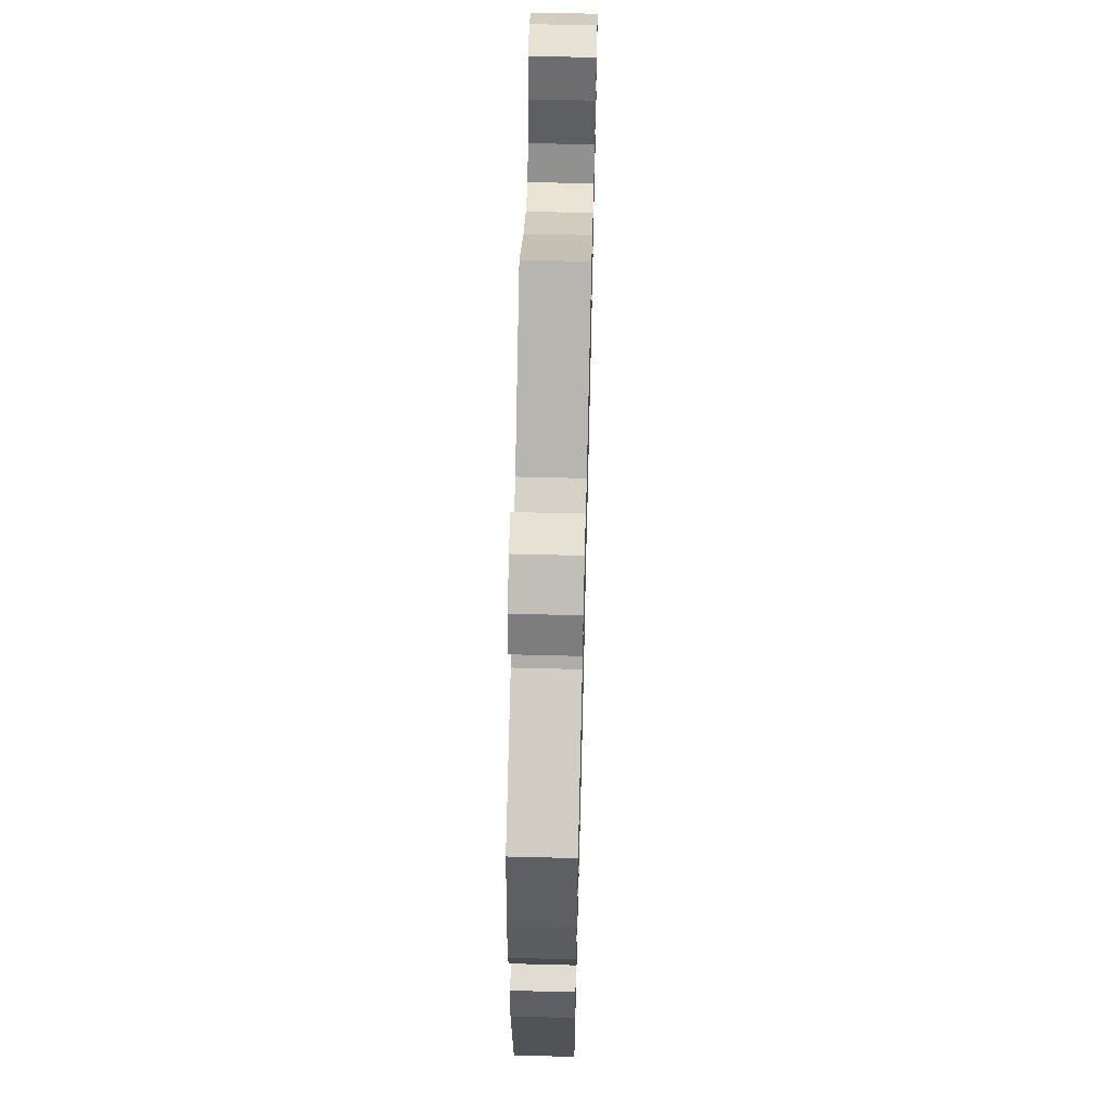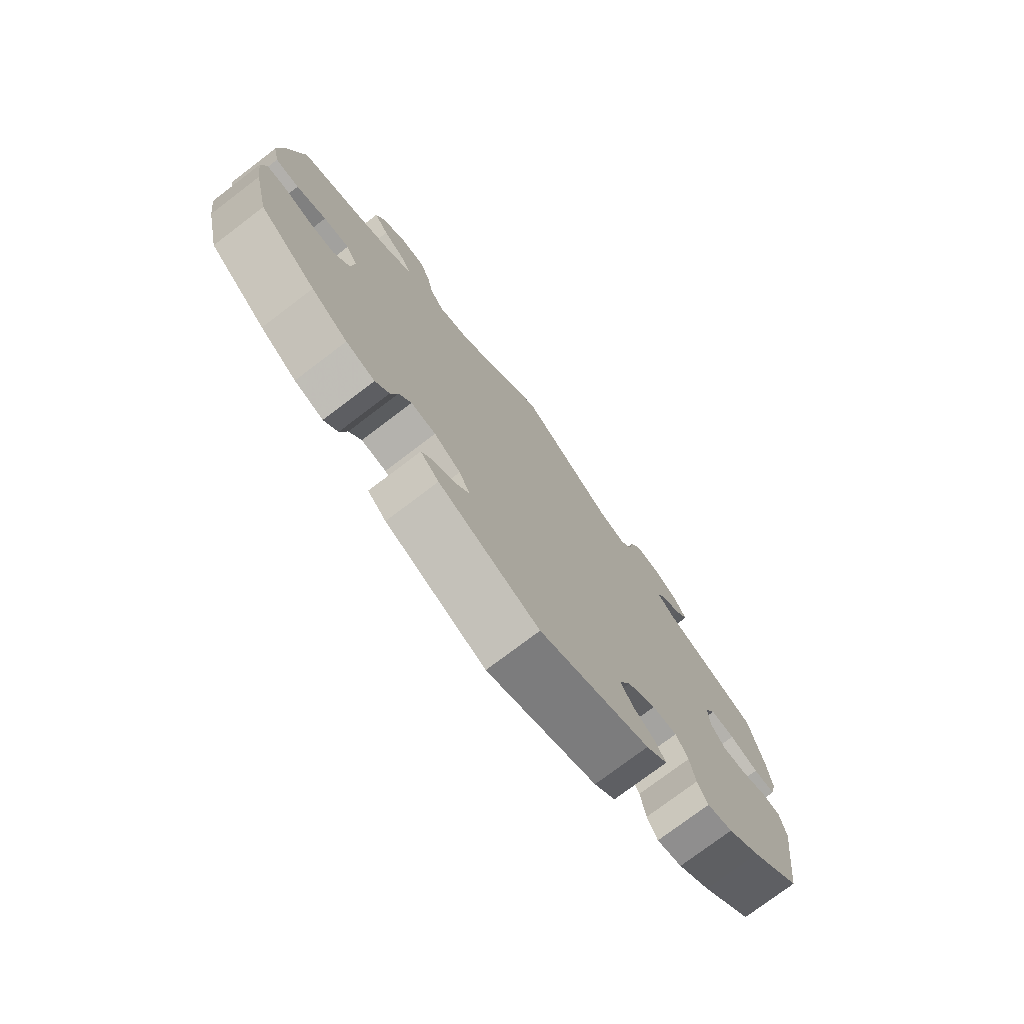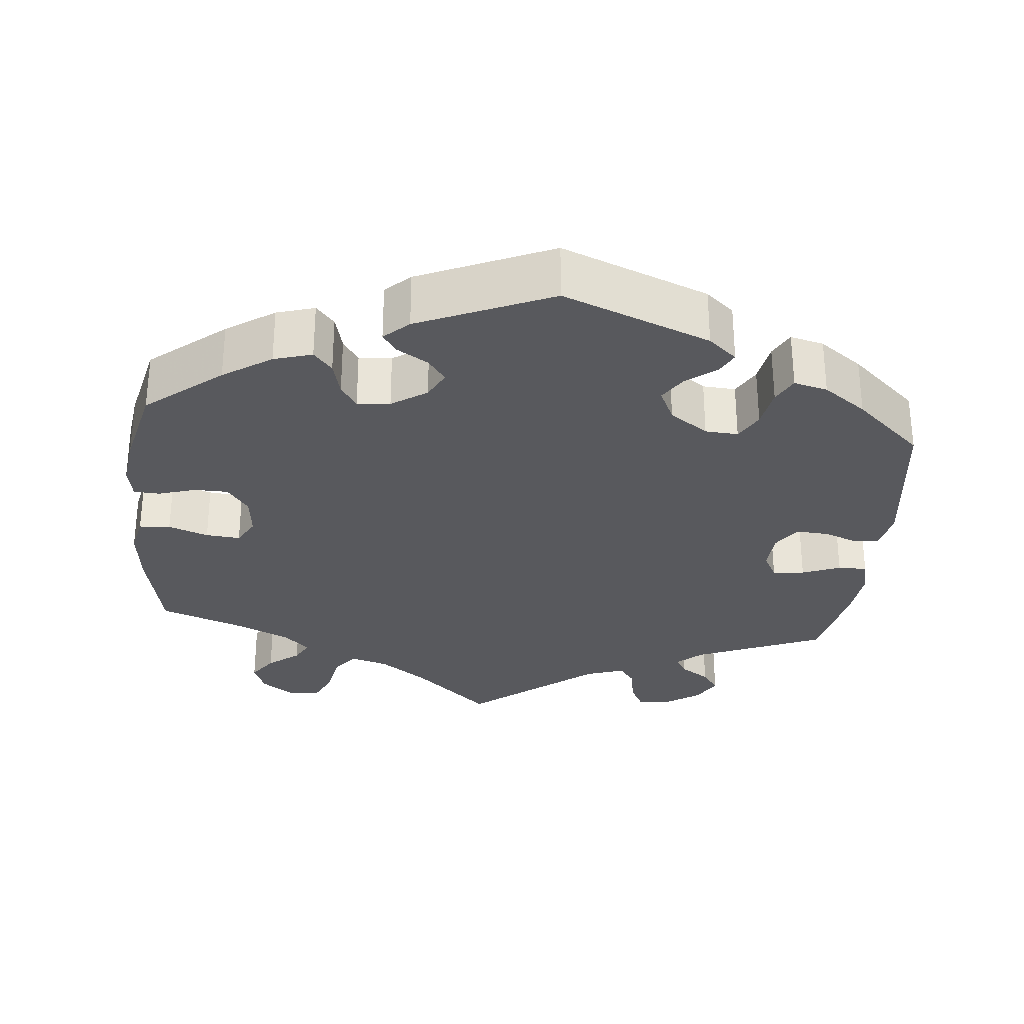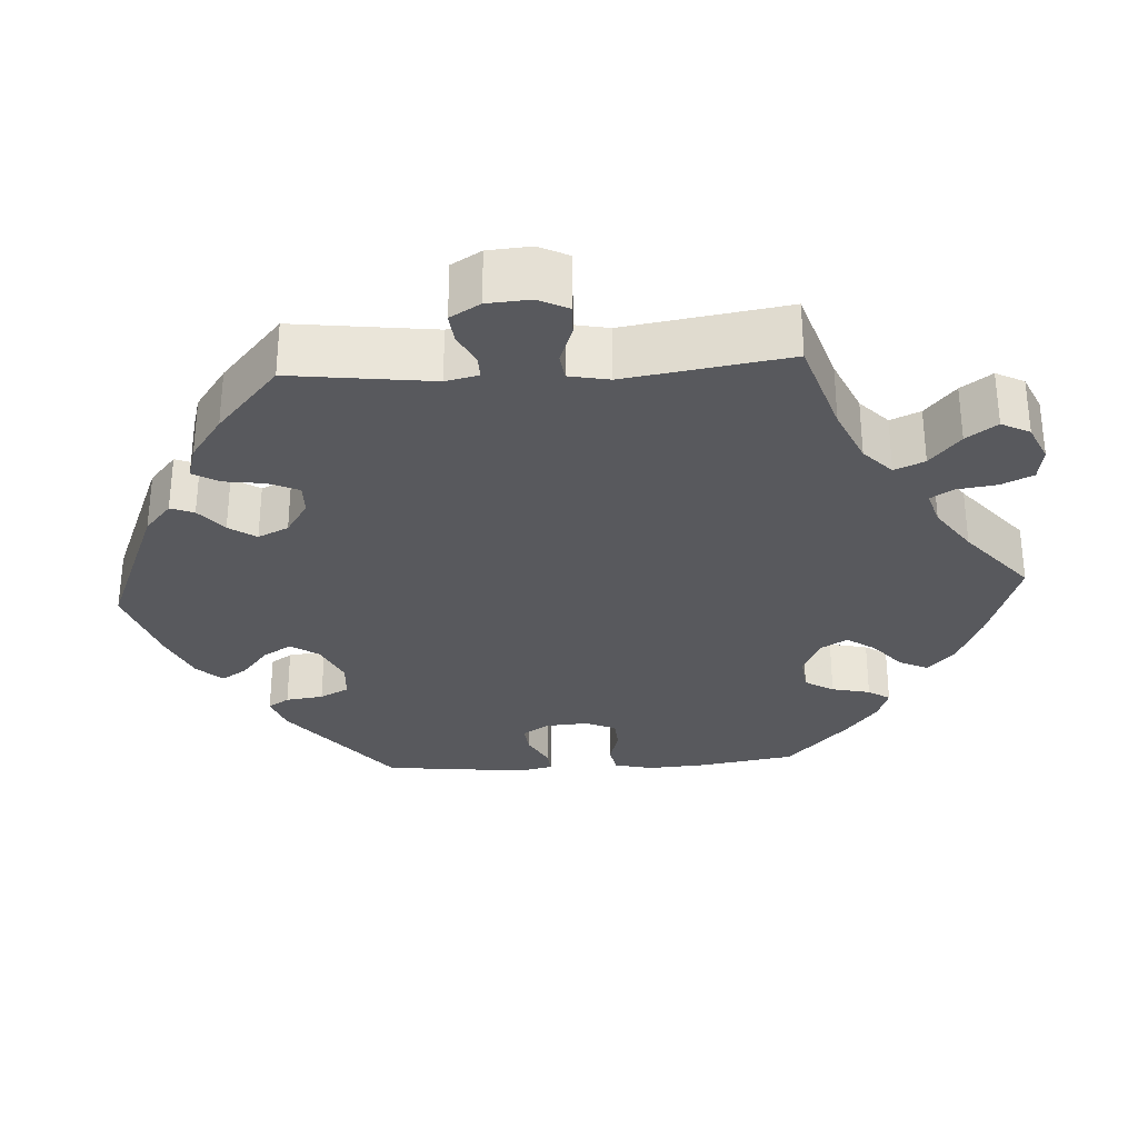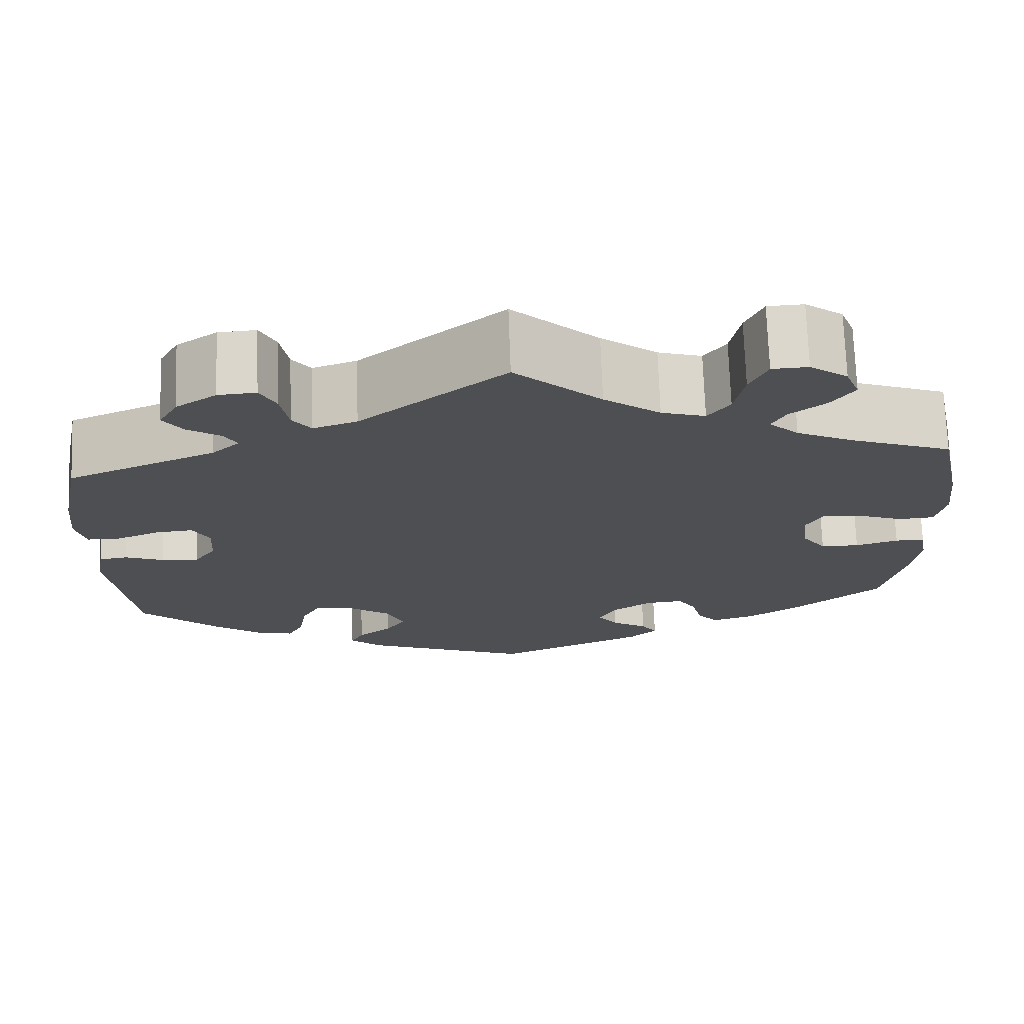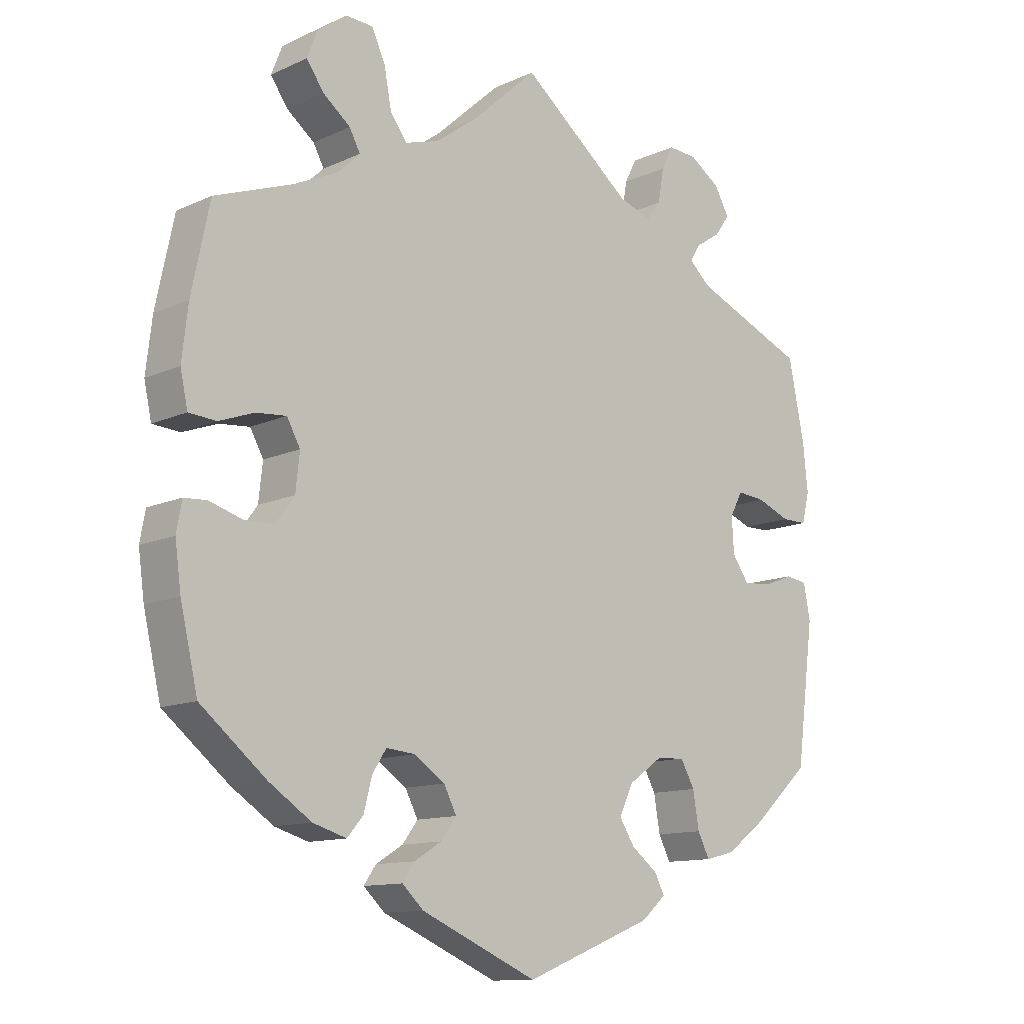
<metadata>
{"format":"obj","ext":"obj","renderer":"f3d","projection":"perspective","resolution":1024,"background":"white","views":[{"elev":60.2,"azim":-88.5,"up":"+Z"},{"elev":-75.9,"azim":127.2,"up":"+Z"},{"elev":-29.8,"azim":174.4,"up":"+Y"},{"elev":-30.2,"azim":-26.4,"up":"+Y"},{"elev":72.2,"azim":-2.0,"up":"+Z"},{"elev":-12.1,"azim":137.1,"up":"+Z"}]}
</metadata>
<code>
v 0.527 0.07 0.16
v 0.536 0.07 0.082
v 0.525 0.07 0.031
v 0.484 0.07 0.028
v 0.432 0.07 0.047
v 0.387 0.07 0.051
v 0.367 0.07 0.015
v 0.373 0.07 -0.04
v 0.401 0.07 -0.078
v 0.445 0.07 -0.079
v 0.494 0.07 -0.064
v 0.528 0.07 -0.066
v 0.536 0.07 -0.11
v 0.527 0.07 -0.176
v 0.501 0.07 -0.288
v 0.403 0.07 -0.368
v 0.34 0.07 -0.41
v 0.29 0.07 -0.425
v 0.266 0.07 -0.397
v 0.254 0.07 -0.35
v 0.233 0.07 -0.318
v 0.19 0.07 -0.322
v 0.144 0.07 -0.353
v 0.125 0.07 -0.39
v 0.148 0.07 -0.421
v 0.189 0.07 -0.446
v 0.207 0.07 -0.472
v 0.175 0.07 -0.502
v 0.001 0.07 -0.578
v -0.191 0.07 -0.502
v -0.228 0.07 -0.47
v -0.213 0.07 -0.441
v -0.174 0.07 -0.411
v -0.151 0.07 -0.375
v -0.172 0.07 -0.331
v -0.222 0.07 -0.296
v -0.265 0.07 -0.293
v -0.286 0.07 -0.331
v -0.295 0.07 -0.385
v -0.313 0.07 -0.42
v -0.357 0.07 -0.409
v -0.413 0.07 -0.368
v -0.501 0.07 -0.288
v -0.528 0.07 -0.082
v -0.518 0.07 -0.03
v -0.486 0.07 -0.025
v -0.441 0.07 -0.042
v -0.399 0.07 -0.045
v -0.374 0.07 -0.009
v -0.371 0.07 0.044
v -0.39 0.07 0.079
v -0.432 0.07 0.075
v -0.482 0.07 0.055
v -0.52 0.07 0.055
v -0.531 0.07 0.1
v -0.524 0.07 0.17
v -0.5 0.07 0.289
v -0.331 0.07 0.36
v -0.299 0.07 0.389
v -0.314 0.07 0.414
v -0.352 0.07 0.439
v -0.374 0.07 0.47
v -0.352 0.07 0.509
v -0.306 0.07 0.54
v -0.263 0.07 0.543
v -0.245 0.07 0.508
v -0.236 0.07 0.457
v -0.215 0.07 0.429
v -0.165 0.07 0.446
v 0 0.07 0.578
v 0.098 0.07 0.489
v 0.162 0.07 0.442
v 0.212 0.07 0.427
v 0.237 0.07 0.461
v 0.248 0.07 0.519
v 0.268 0.07 0.563
v 0.309 0.07 0.565
v 0.352 0.07 0.534
v 0.368 0.07 0.493
v 0.342 0.07 0.456
v 0.301 0.07 0.424
v 0.285 0.07 0.394
v 0.319 0.07 0.362
v 0.385 0.07 0.331
v 0.5 0.07 0.289
v 0.527 0 0.16
v 0.536 0 0.082
v 0.525 0 0.031
v 0.484 0 0.028
v 0.432 0 0.047
v 0.387 0 0.051
v 0.367 0 0.015
v 0.373 0 -0.04
v 0.401 0 -0.078
v 0.445 0 -0.079
v 0.494 0 -0.064
v 0.528 0 -0.066
v 0.536 0 -0.11
v 0.527 0 -0.176
v 0.501 0 -0.288
v 0.403 0 -0.368
v 0.34 0 -0.41
v 0.29 0 -0.425
v 0.266 0 -0.397
v 0.254 0 -0.35
v 0.233 0 -0.318
v 0.19 0 -0.322
v 0.144 0 -0.353
v 0.125 0 -0.39
v 0.148 0 -0.421
v 0.189 0 -0.446
v 0.207 0 -0.472
v 0.175 0 -0.502
v 0.001 0 -0.578
v -0.191 0 -0.502
v -0.228 0 -0.47
v -0.213 0 -0.441
v -0.174 0 -0.411
v -0.151 0 -0.375
v -0.172 0 -0.331
v -0.222 0 -0.296
v -0.265 0 -0.293
v -0.286 0 -0.331
v -0.295 0 -0.385
v -0.313 0 -0.42
v -0.357 0 -0.409
v -0.413 0 -0.368
v -0.501 0 -0.288
v -0.528 0 -0.082
v -0.518 0 -0.03
v -0.486 0 -0.025
v -0.441 0 -0.042
v -0.399 0 -0.045
v -0.374 0 -0.009
v -0.371 0 0.044
v -0.39 0 0.079
v -0.432 0 0.075
v -0.482 0 0.055
v -0.52 0 0.055
v -0.531 0 0.1
v -0.524 0 0.17
v -0.5 0 0.289
v -0.331 0 0.36
v -0.299 0 0.389
v -0.314 0 0.414
v -0.352 0 0.439
v -0.374 0 0.47
v -0.352 0 0.509
v -0.306 0 0.54
v -0.263 0 0.543
v -0.245 0 0.508
v -0.236 0 0.457
v -0.215 0 0.429
v -0.165 0 0.446
v 0 0 0.578
v 0.098 0 0.489
v 0.162 0 0.442
v 0.212 0 0.427
v 0.237 0 0.461
v 0.248 0 0.519
v 0.268 0 0.563
v 0.309 0 0.565
v 0.352 0 0.534
v 0.368 0 0.493
v 0.342 0 0.456
v 0.301 0 0.424
v 0.285 0 0.394
v 0.319 0 0.362
v 0.385 0 0.331
v 0.5 0 0.289
f 84 85 1 2
f 83 84 2 3
f 82 83 3 4
f 78 79 80 81
f 78 81 82
f 77 78 82
f 74 75 76 77
f 74 77 82
f 73 74 82 4
f 69 70 71
f 68 69 71 72
f 64 65 66 67
f 64 67 68
f 63 64 68
f 60 61 62 63
f 59 60 63 68
f 58 59 68 72
f 52 53 54 55
f 51 52 55 56
f 44 45 46 47
f 44 47 48
f 43 44 48
f 42 43 48 49
f 38 39 40 41
f 37 38 41 42
f 30 31 32 33
f 30 33 34
f 29 30 34
f 28 29 34 35
f 25 26 27 28
f 24 25 28 35
f 17 18 19 20
f 17 20 21
f 16 17 21
f 15 16 21
f 14 15 21 22
f 10 11 12 13
f 9 10 13 14
f 72 73 4 5
f 58 72 5 6
f 51 56 57 58
f 50 51 58 6
f 49 50 6 7
f 37 42 49
f 36 37 49 7
f 23 24 35 36
f 22 23 36 7
f 9 14 22
f 8 9 22
f 7 8 22
f 87 86 170 169
f 88 87 169 168
f 89 88 168 167
f 166 165 164 163
f 167 166 163
f 167 163 162
f 162 161 160 159
f 167 162 159
f 89 167 159 158
f 156 155 154
f 157 156 154 153
f 152 151 150 149
f 153 152 149
f 153 149 148
f 148 147 146 145
f 153 148 145 144
f 157 153 144 143
f 140 139 138 137
f 141 140 137 136
f 132 131 130 129
f 133 132 129
f 133 129 128
f 134 133 128 127
f 126 125 124 123
f 127 126 123 122
f 118 117 116 115
f 119 118 115
f 119 115 114
f 120 119 114 113
f 113 112 111 110
f 120 113 110 109
f 105 104 103 102
f 106 105 102
f 106 102 101
f 106 101 100
f 107 106 100 99
f 98 97 96 95
f 99 98 95 94
f 90 89 158 157
f 91 90 157 143
f 143 142 141 136
f 91 143 136 135
f 92 91 135 134
f 134 127 122
f 92 134 122 121
f 121 120 109 108
f 92 121 108 107
f 107 99 94
f 107 94 93
f 107 93 92
f 1 86 87 2
f 2 87 88 3
f 3 88 89 4
f 4 89 90 5
f 5 90 91 6
f 6 91 92 7
f 7 92 93 8
f 8 93 94 9
f 9 94 95 10
f 10 95 96 11
f 11 96 97 12
f 12 97 98 13
f 13 98 99 14
f 14 99 100 15
f 15 100 101 16
f 16 101 102 17
f 17 102 103 18
f 18 103 104 19
f 19 104 105 20
f 20 105 106 21
f 21 106 107 22
f 22 107 108 23
f 23 108 109 24
f 24 109 110 25
f 25 110 111 26
f 26 111 112 27
f 27 112 113 28
f 28 113 114 29
f 29 114 115 30
f 30 115 116 31
f 31 116 117 32
f 32 117 118 33
f 33 118 119 34
f 34 119 120 35
f 35 120 121 36
f 36 121 122 37
f 37 122 123 38
f 38 123 124 39
f 39 124 125 40
f 40 125 126 41
f 41 126 127 42
f 42 127 128 43
f 43 128 129 44
f 44 129 130 45
f 45 130 131 46
f 46 131 132 47
f 47 132 133 48
f 48 133 134 49
f 49 134 135 50
f 50 135 136 51
f 51 136 137 52
f 52 137 138 53
f 53 138 139 54
f 54 139 140 55
f 55 140 141 56
f 56 141 142 57
f 57 142 143 58
f 58 143 144 59
f 59 144 145 60
f 60 145 146 61
f 61 146 147 62
f 62 147 148 63
f 63 148 149 64
f 64 149 150 65
f 65 150 151 66
f 66 151 152 67
f 67 152 153 68
f 68 153 154 69
f 69 154 155 70
f 70 155 156 71
f 71 156 157 72
f 72 157 158 73
f 73 158 159 74
f 74 159 160 75
f 75 160 161 76
f 76 161 162 77
f 77 162 163 78
f 78 163 164 79
f 79 164 165 80
f 80 165 166 81
f 81 166 167 82
f 82 167 168 83
f 83 168 169 84
f 84 169 170 85
f 85 170 86 1

</code>
